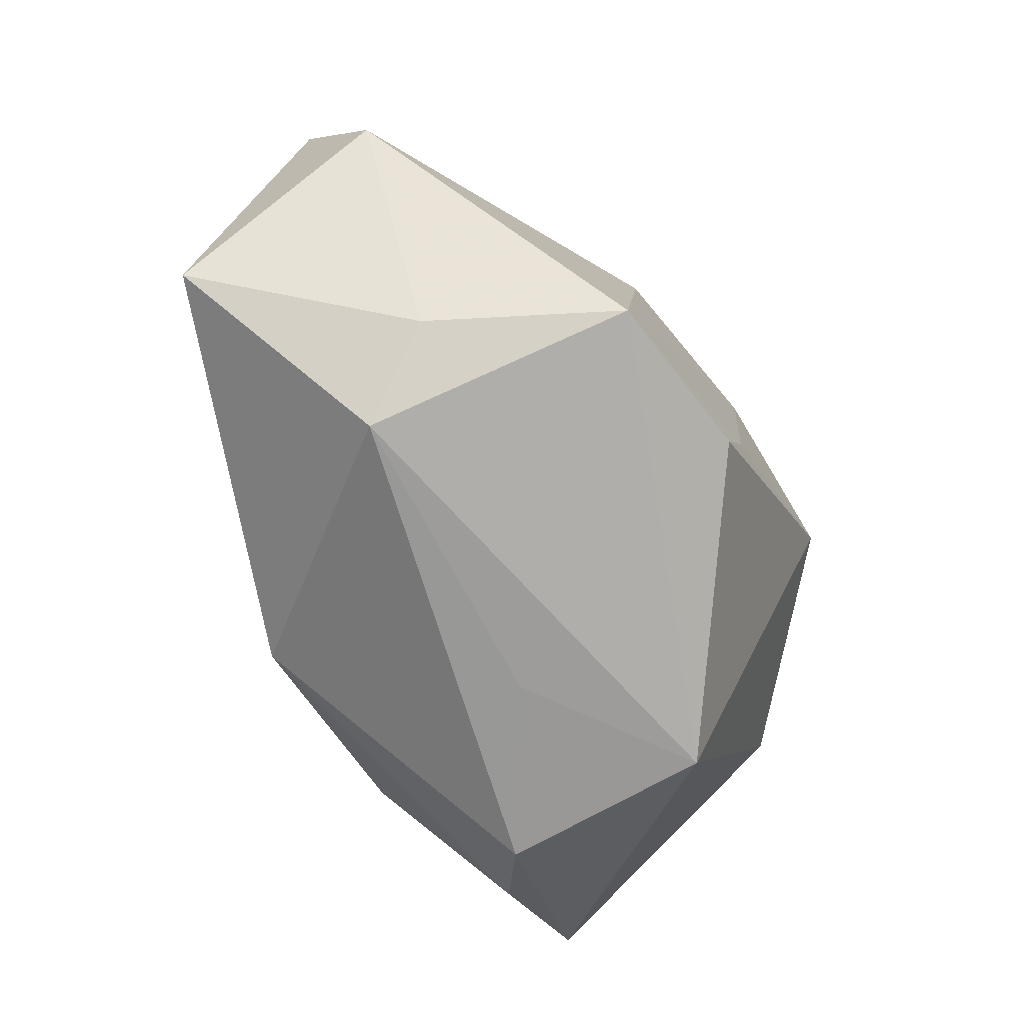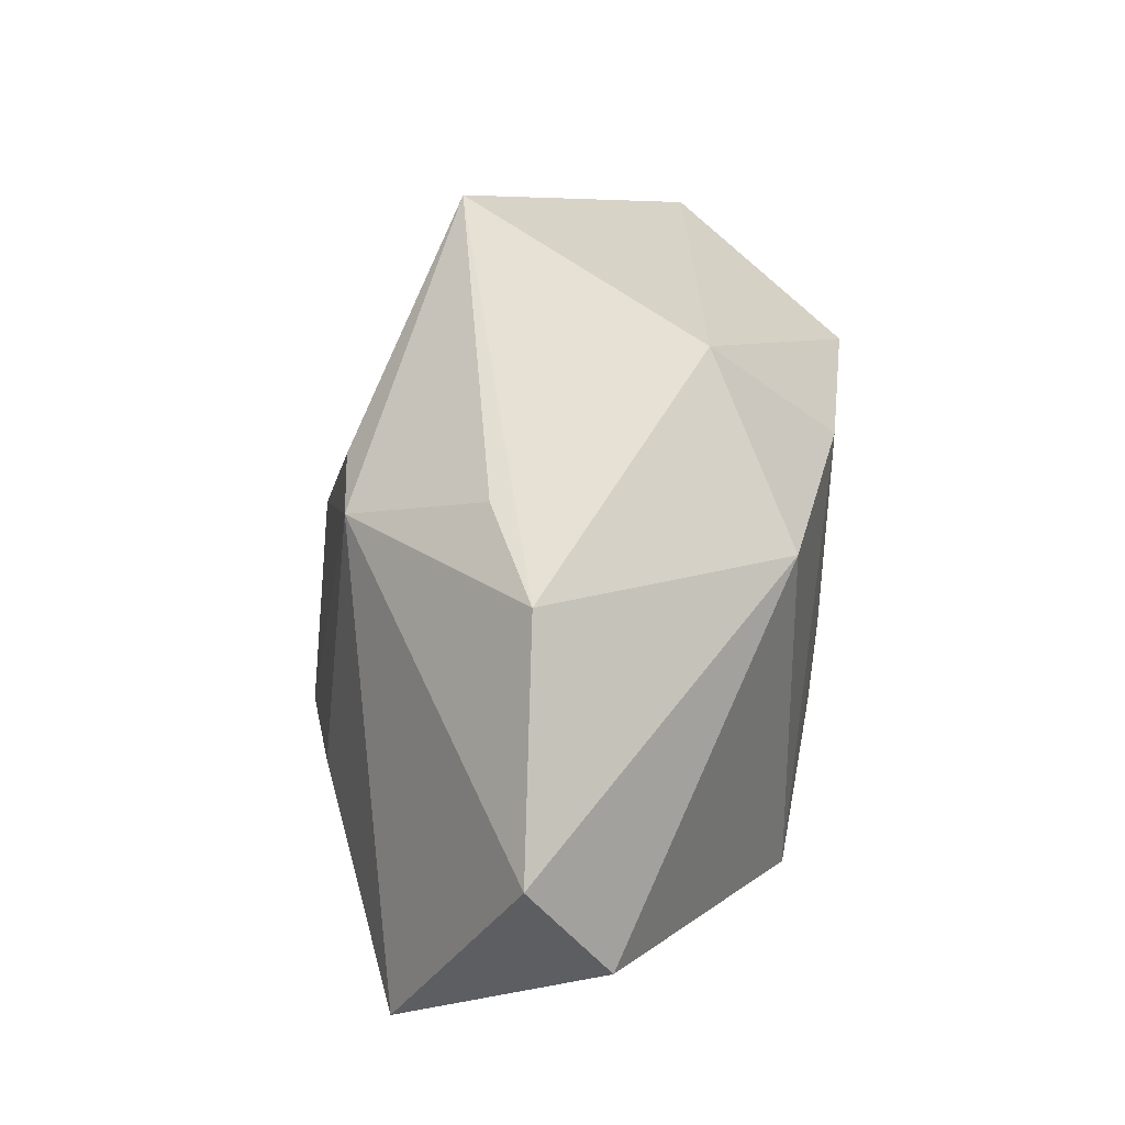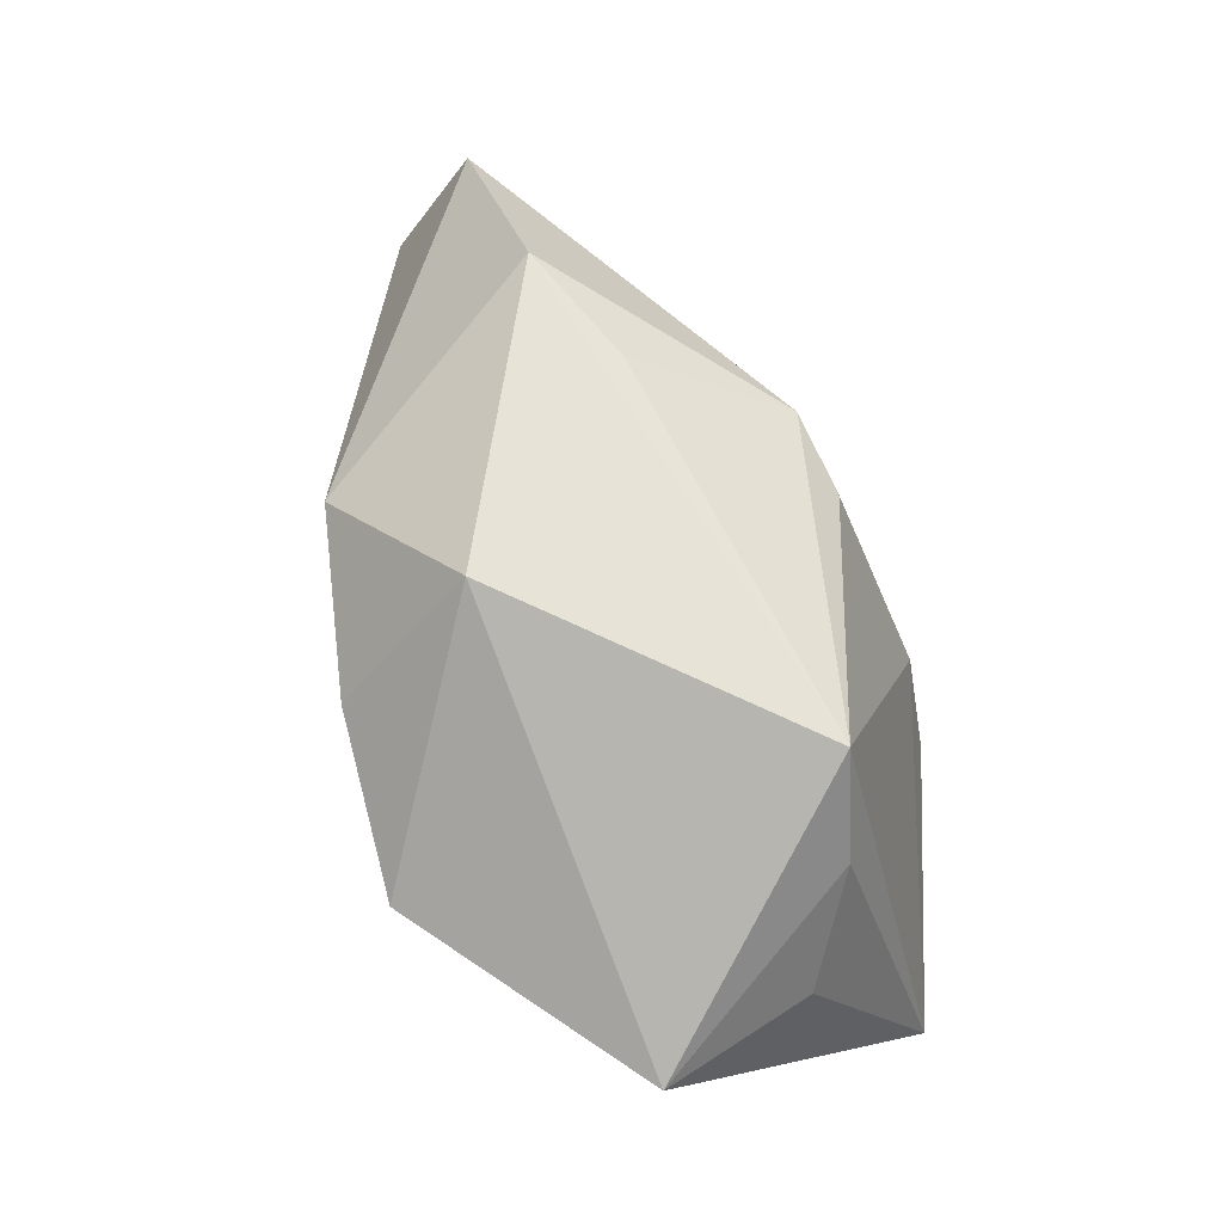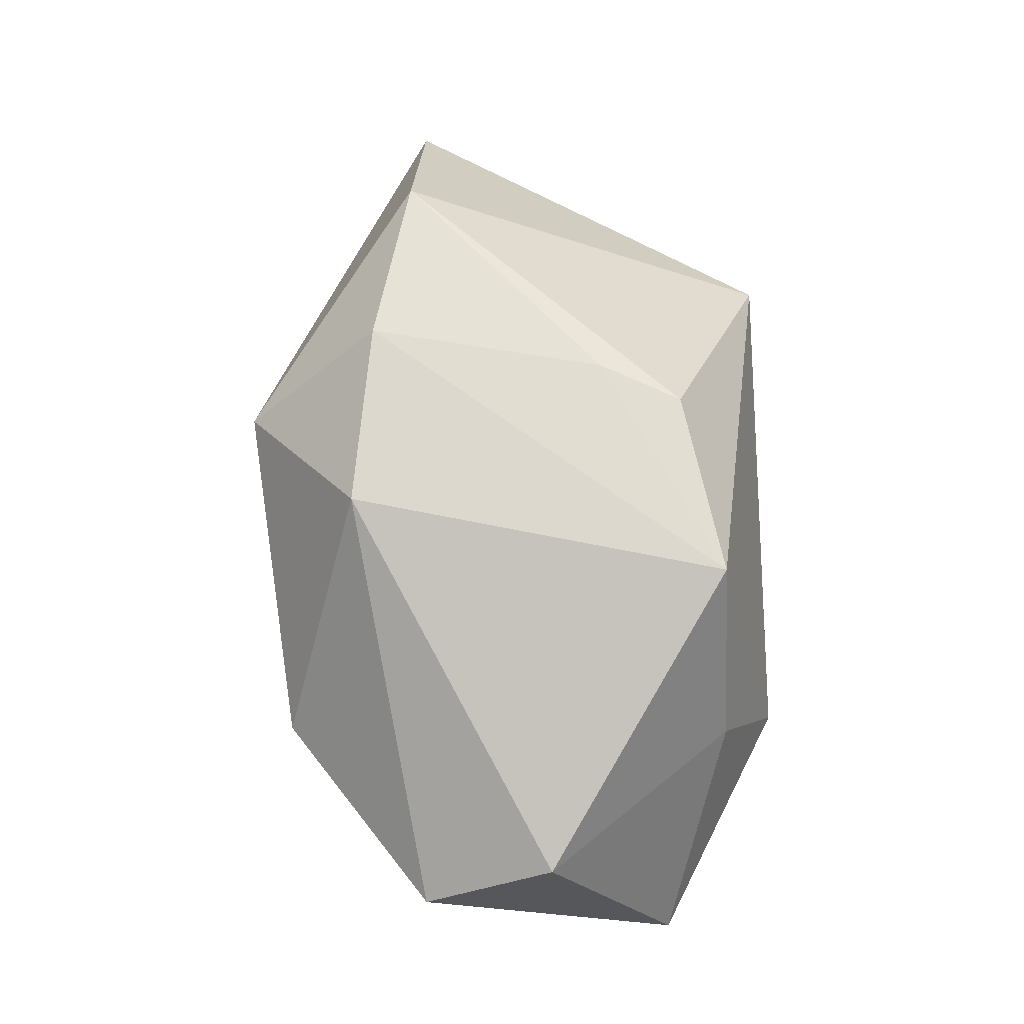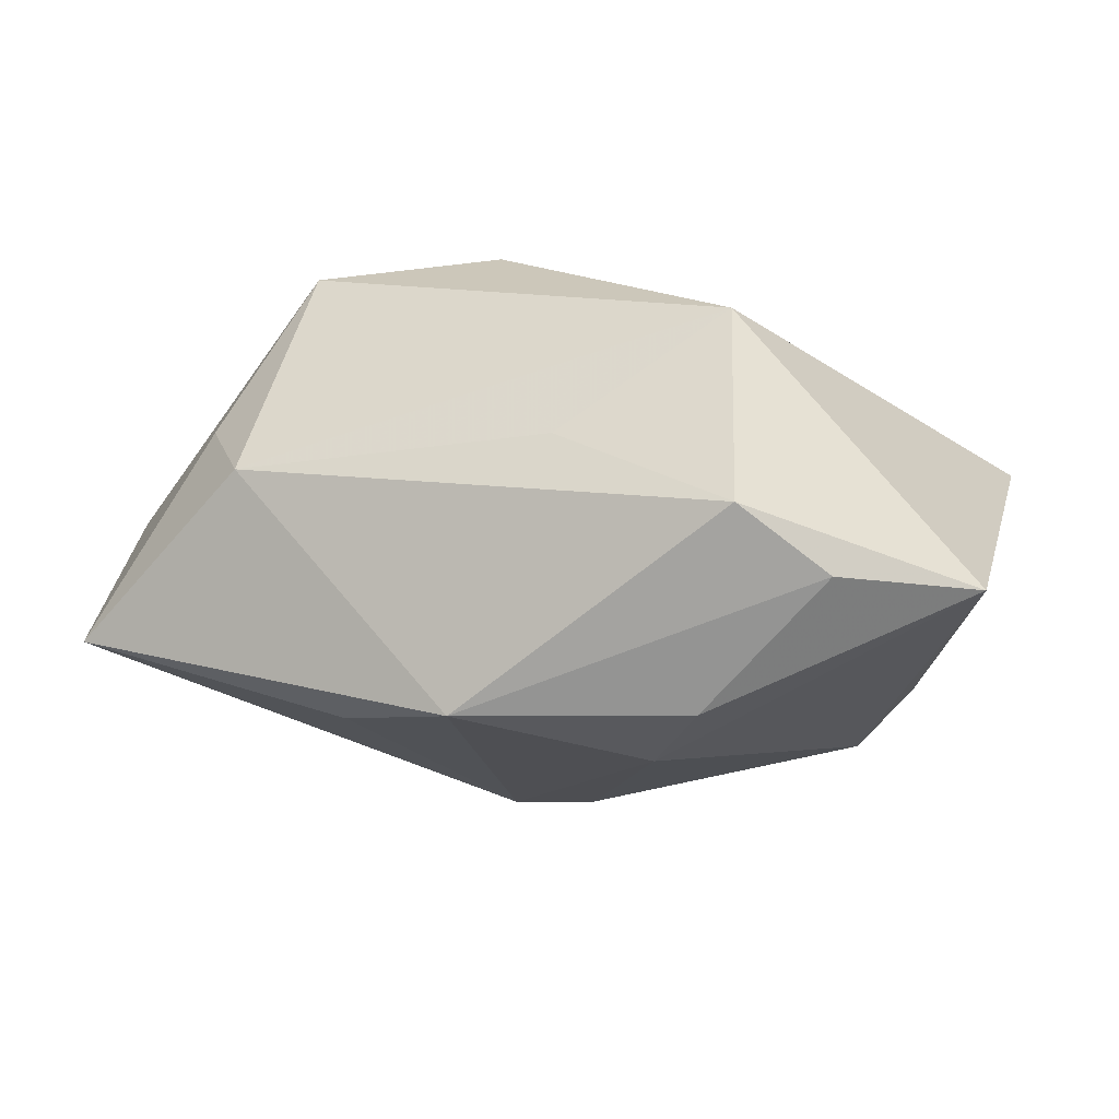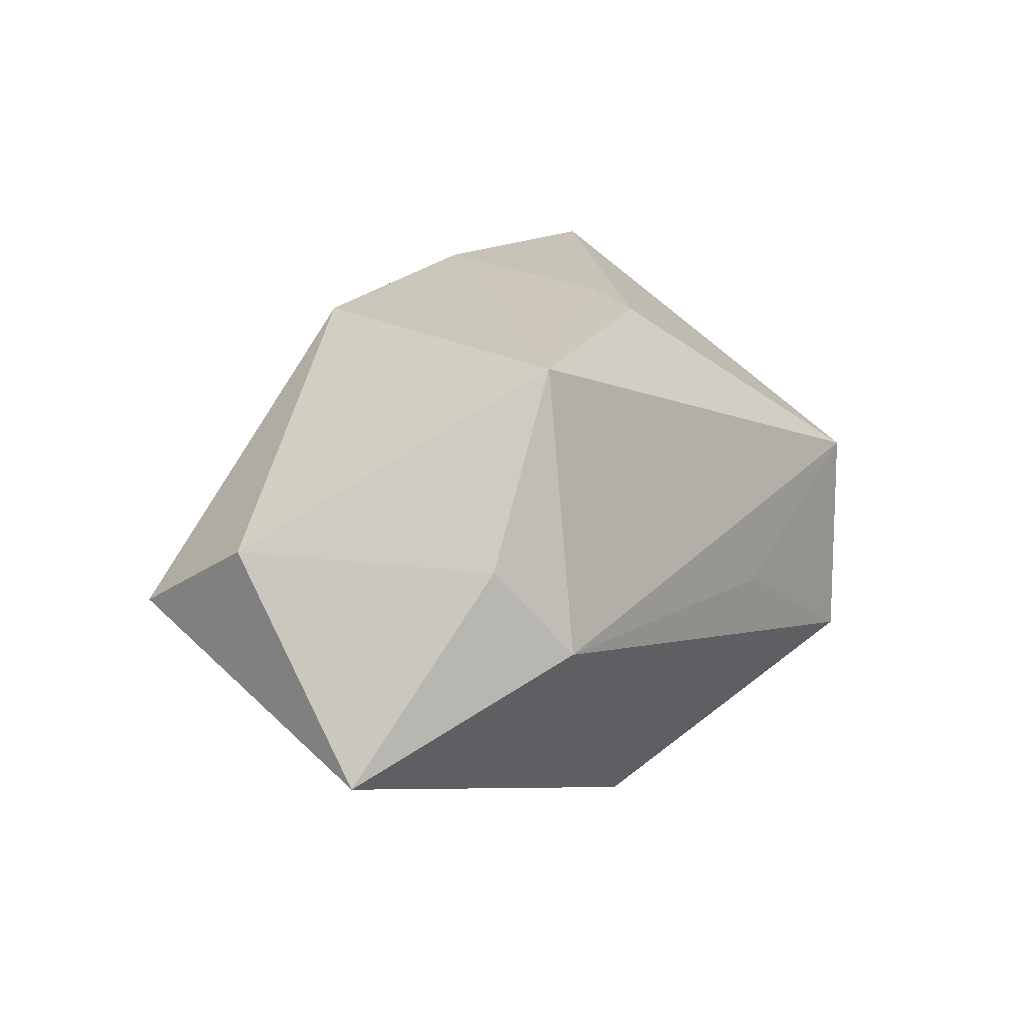
<metadata>
{"format":"obj","ext":"obj","renderer":"f3d","projection":"perspective","resolution":1024,"background":"white","views":[{"elev":-68.4,"azim":-59.6,"up":"+Y"},{"elev":47.9,"azim":-84.1,"up":"+Y"},{"elev":69.8,"azim":74.1,"up":"+Y"},{"elev":61.4,"azim":-89.6,"up":"+Z"},{"elev":-30.2,"azim":16.1,"up":"+Z"},{"elev":19.5,"azim":-50.1,"up":"+Z"}]}
</metadata>
<code>
v 0.00631 -0.02743 -0.003866
v -0.04951 -0.002447 0.009547
v -0.01079 0.01731 -0.02151
v 0.02397 -0.02743 -0.01473
v 0.001291 -0.007467 0.02797
v -0.02947 0.02672 -0.0002012
v -0.02234 -0.02029 0.02584
v 0.02589 0.02955 -0.01391
v -0.002815 -0.01599 0.02771
v -0.05012 0.01093 0.001182
v 0.01657 -0.0124 -0.0286
v -0.03249 -0.02152 0.00697
v -0.01957 -0.0127 -0.02414
v -0.02699 -0.02743 -0.002161
v 0.03367 0.02038 -0.01228
v 0.04495 -0.01302 -0.01964
v 0.00997 -0.003354 -0.02852
v 0.002344 0.0316 0.014
v 0.04726 0.01331 0.008771
v 0.02462 0.01377 0.02797
v -0.01666 0.02689 -0.005769
v 0.02441 -0.02669 0.007937
v 0.04207 0.01019 -0.006989
v -0.00169 0.01672 -0.02286
v -0.04812 -0.01608 -0.01293
v -0.01335 0.01909 0.02426
v 0.005885 0.01736 0.02755
v 0.0316 -0.02056 -0.02016
v -0.006943 -0.01805 -0.02815
f 3 10 6
f 18 8 6
f 18 6 26
f 26 6 10
f 25 10 3
f 3 8 24
f 19 8 18
f 18 20 19
f 21 8 3
f 3 6 21
f 21 6 8
f 9 20 5
f 5 7 9
f 27 20 18
f 18 26 27
f 27 5 20
f 26 7 27
f 7 5 27
f 23 19 16
f 2 26 10
f 2 7 26
f 10 25 2
f 3 24 17
f 17 29 3
f 17 8 16
f 17 24 8
f 25 29 14
f 13 25 3
f 3 29 13
f 13 29 25
f 8 19 15
f 19 23 15
f 16 8 15
f 15 23 16
f 11 17 16
f 29 17 11
f 16 28 11
f 11 28 29
f 25 14 12
f 12 14 7
f 12 2 25
f 7 2 12
f 29 28 4
f 4 14 29
f 4 28 16
f 7 14 22
f 9 7 22
f 22 20 9
f 22 4 16
f 22 19 20
f 16 19 22
f 14 4 1
f 1 22 14
f 4 22 1

</code>
